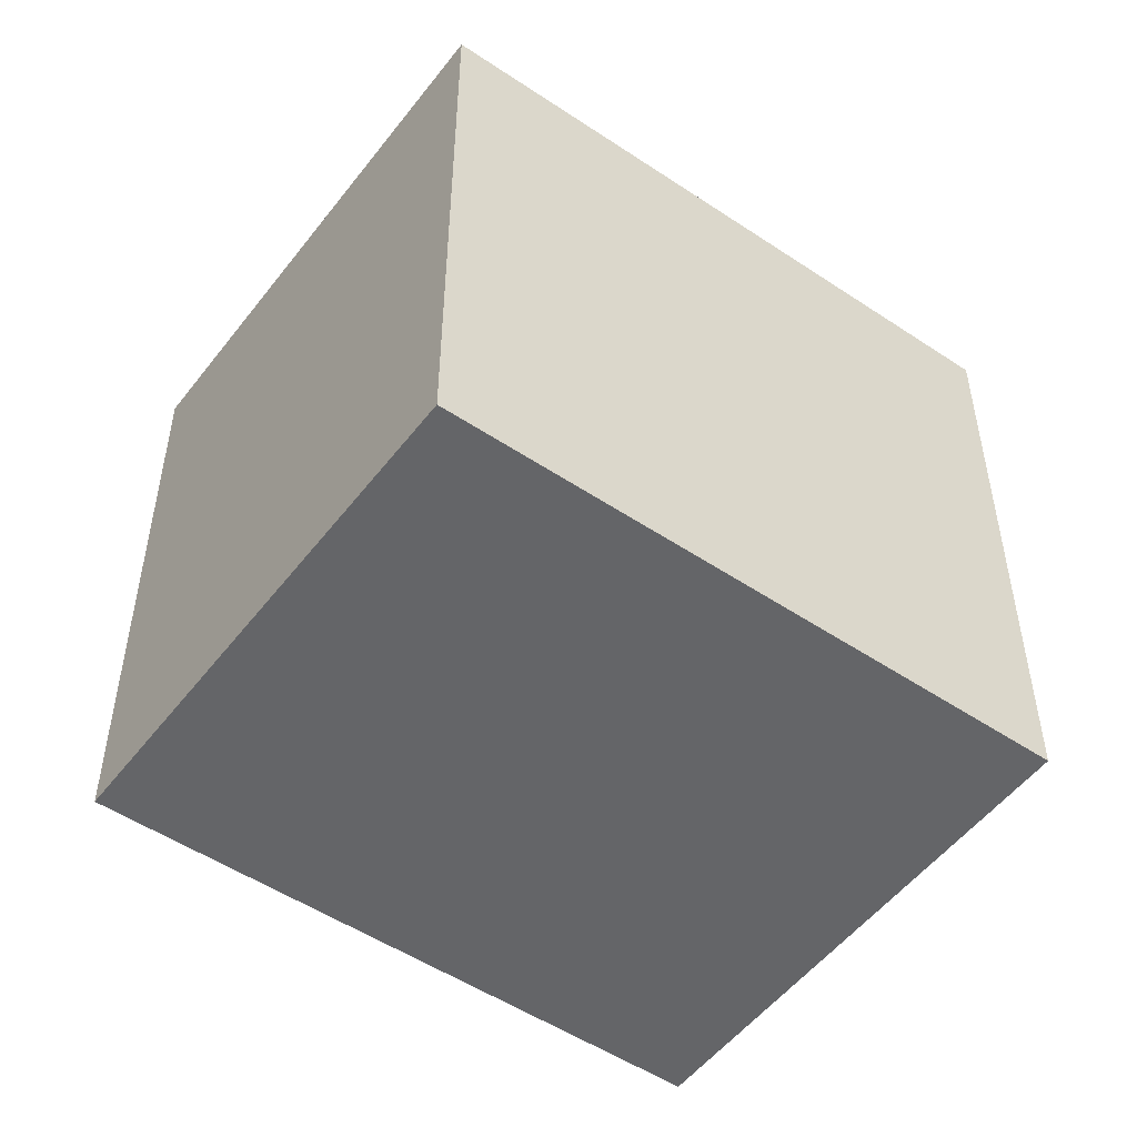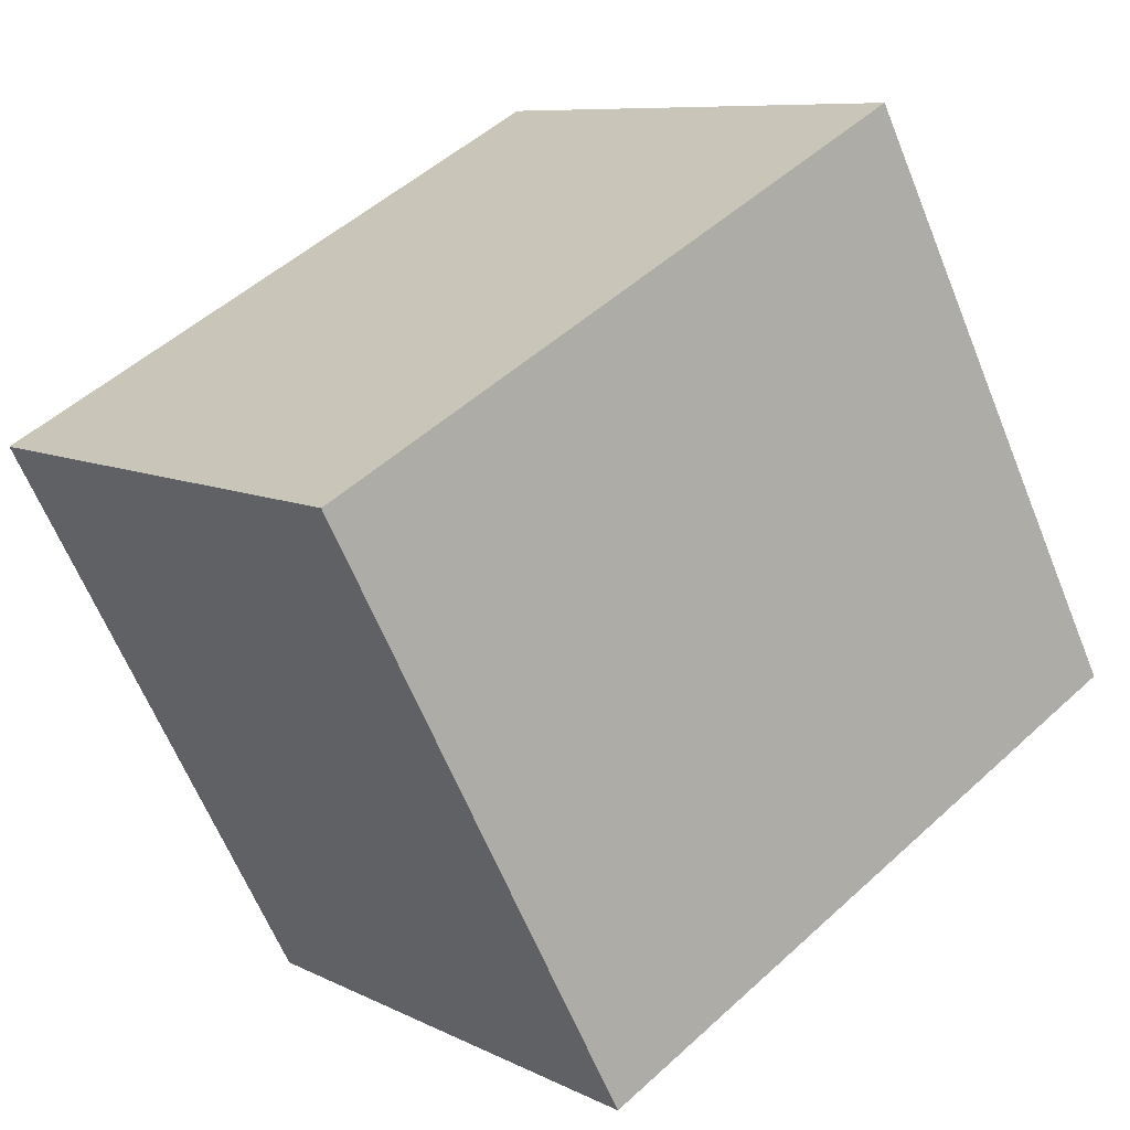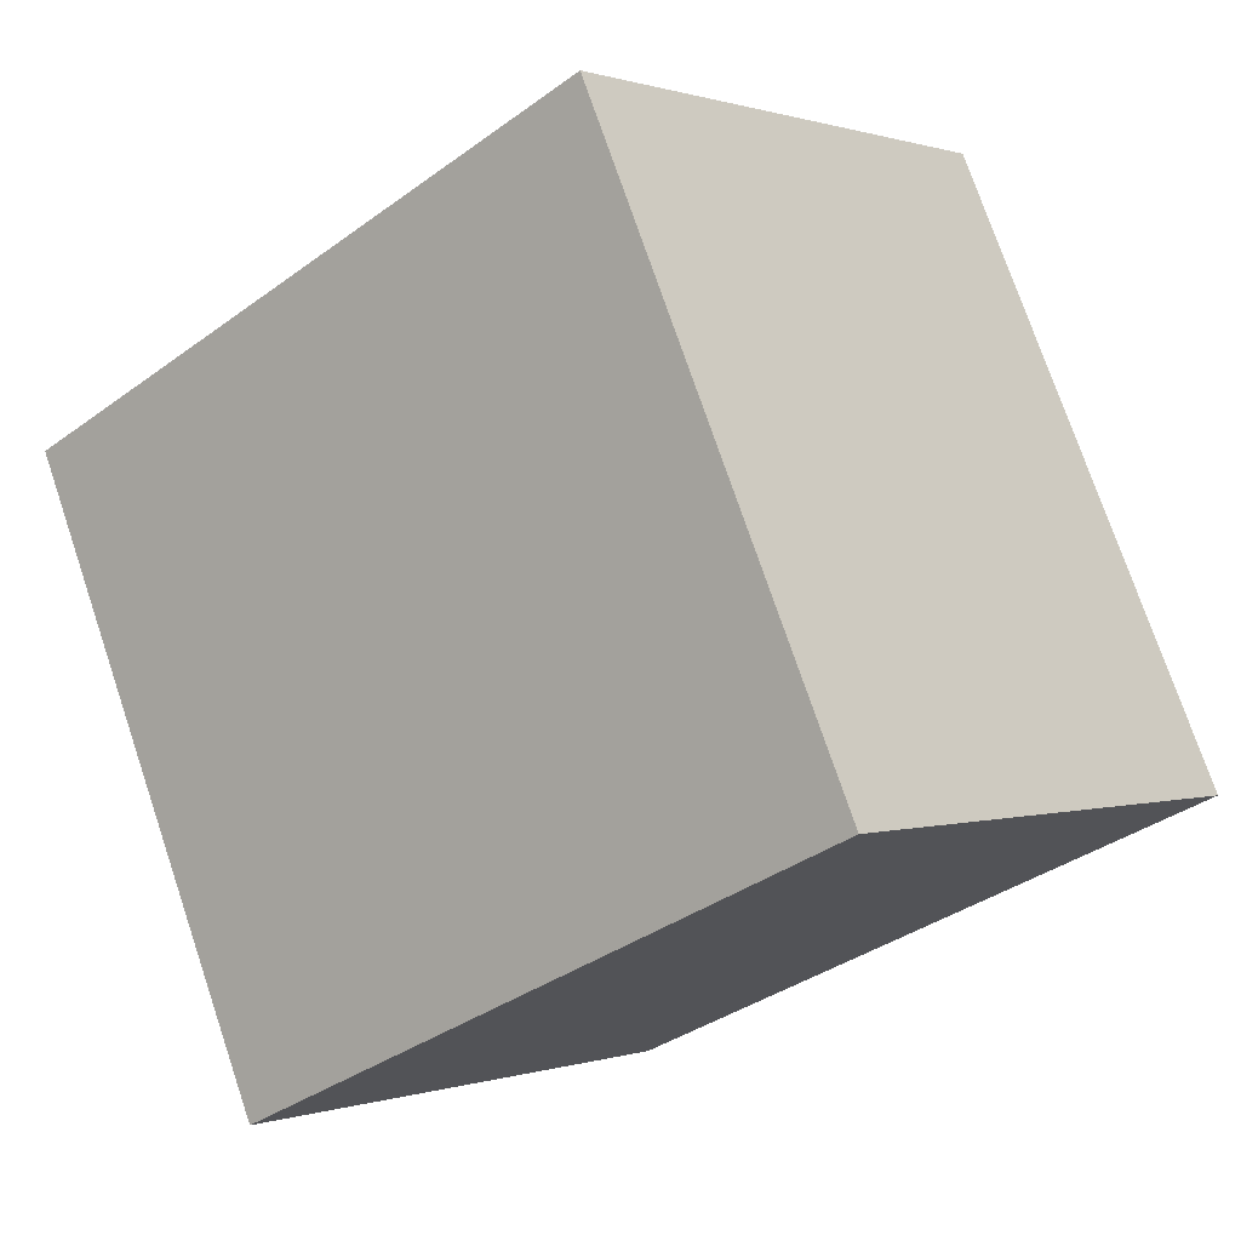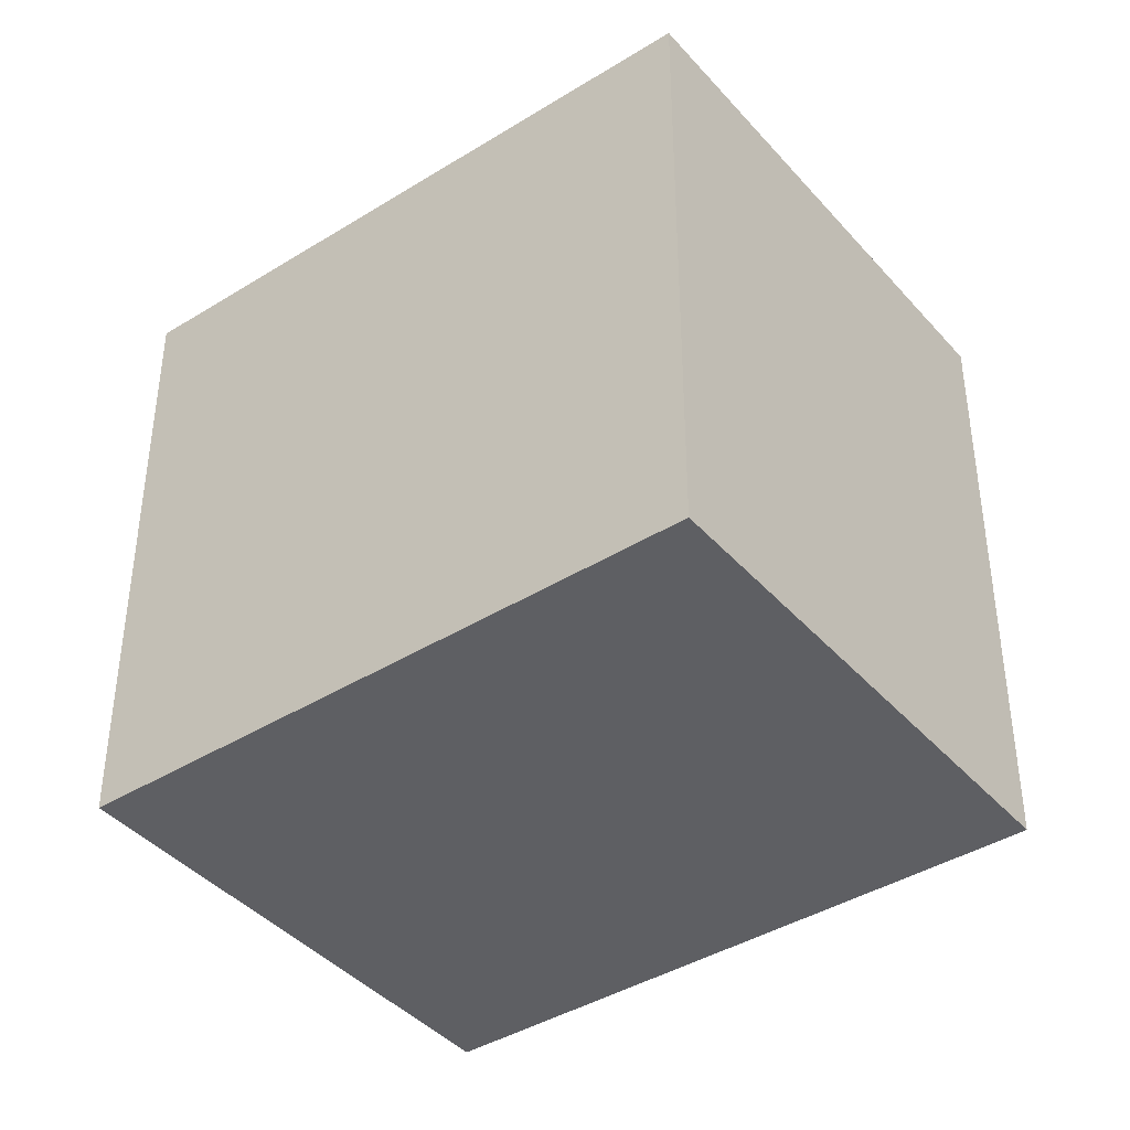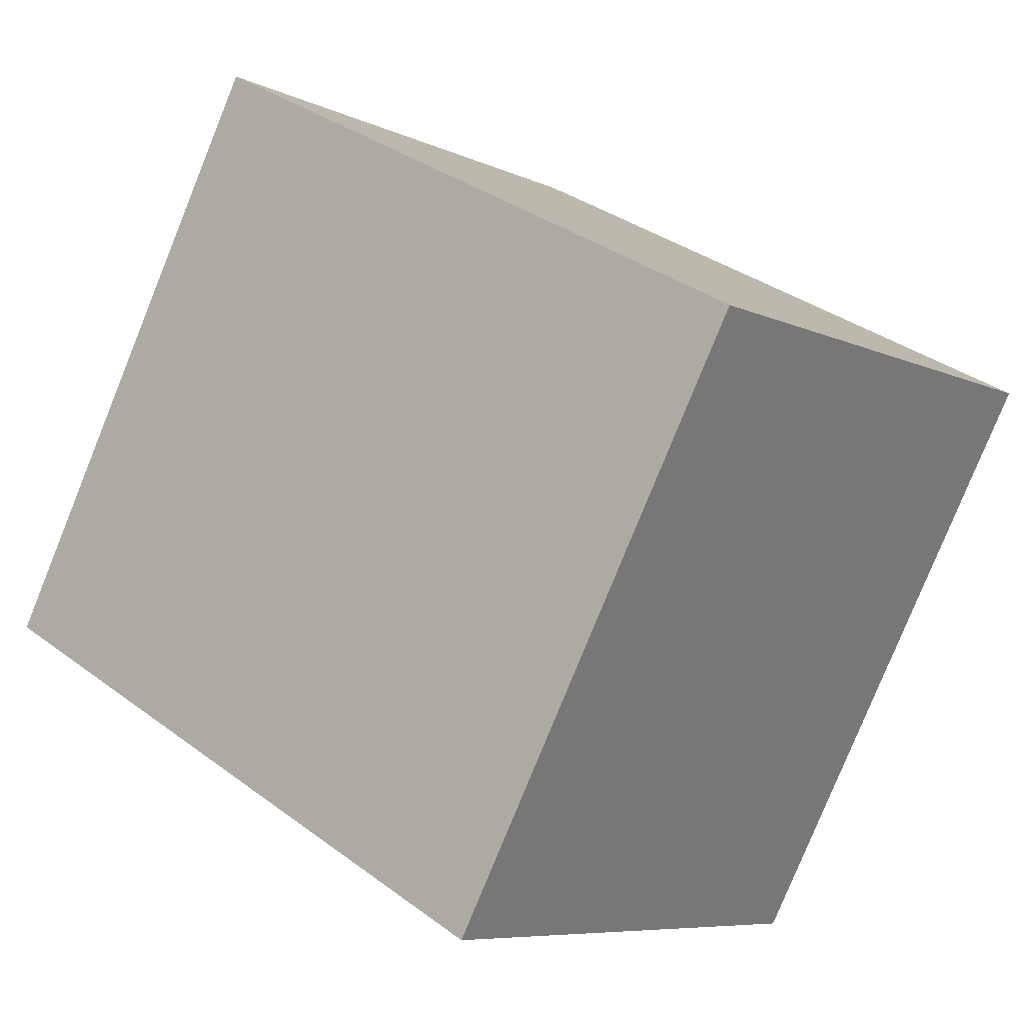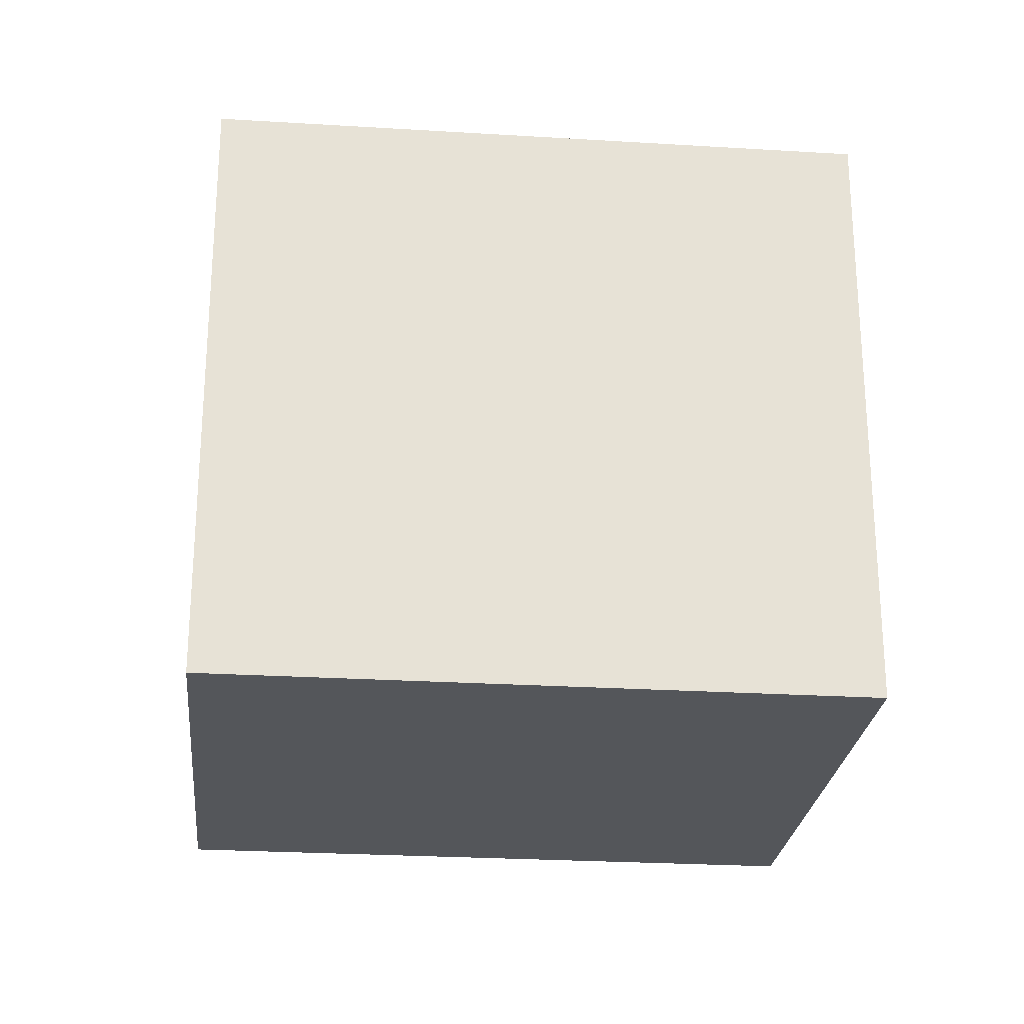
<metadata>
{"format":"obj","ext":"obj","renderer":"f3d","projection":"perspective","resolution":1024,"background":"white","views":[{"elev":-51.6,"azim":4.5,"up":"+Y"},{"elev":-63.5,"azim":-157.9,"up":"+Z"},{"elev":74.8,"azim":161.3,"up":"+Z"},{"elev":-40.8,"azim":77.6,"up":"+Y"},{"elev":-79.6,"azim":-22.1,"up":"+Z"},{"elev":-25.6,"azim":-145.2,"up":"+Y"}]}
</metadata>
<code>
v  1.272 2.214 1.464
v  1.805 2.214 -1.538
v  0 2.214 1.356e-16
v  3.063 2.214 -0.062
v  0 0 0
v  1.272 -8.964e-17 1.464
v  3.063 3.796e-18 -0.062
v  1.805 9.418e-17 -1.538
g defaultobject
f 1 2 3
f 2 1 4
f 5 1 3
f 1 5 6
f 6 4 1
f 4 6 7
f 7 2 4
f 2 7 8
f 8 3 2
f 3 8 5
f 8 6 5
f 6 8 7

</code>
